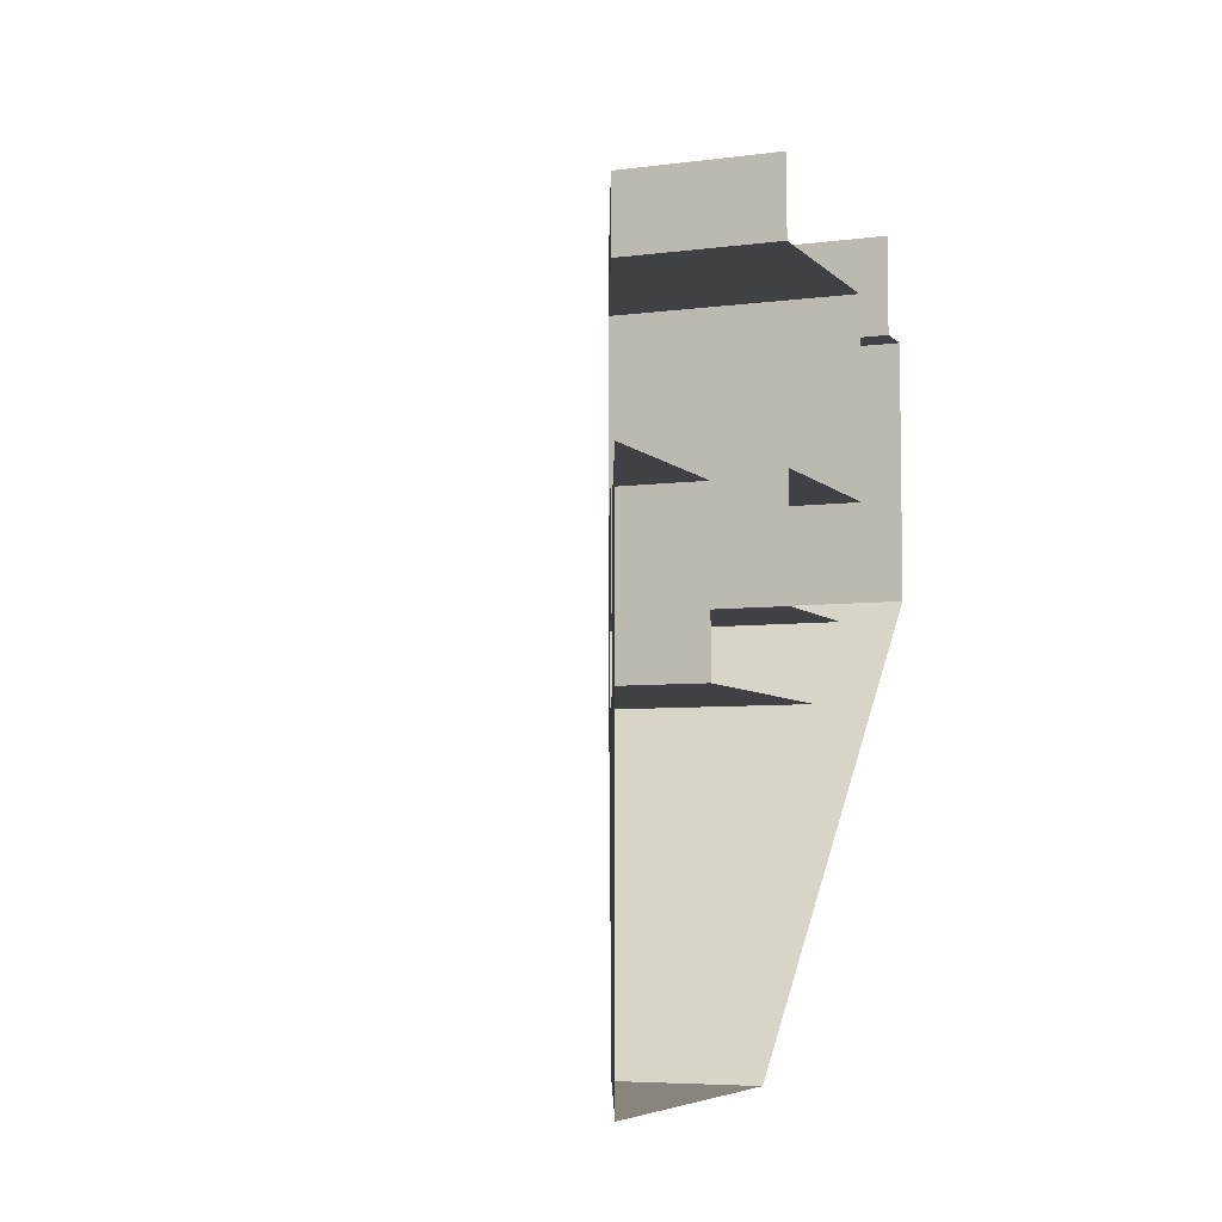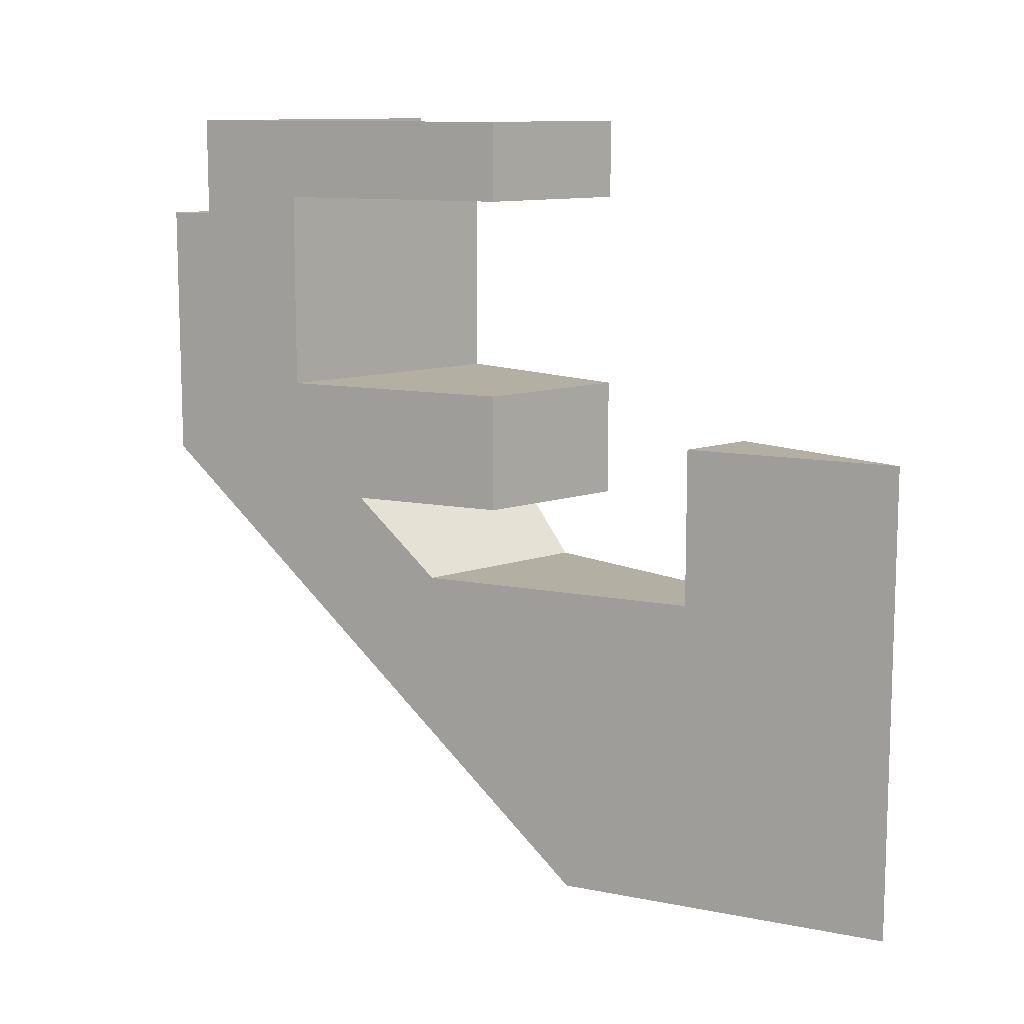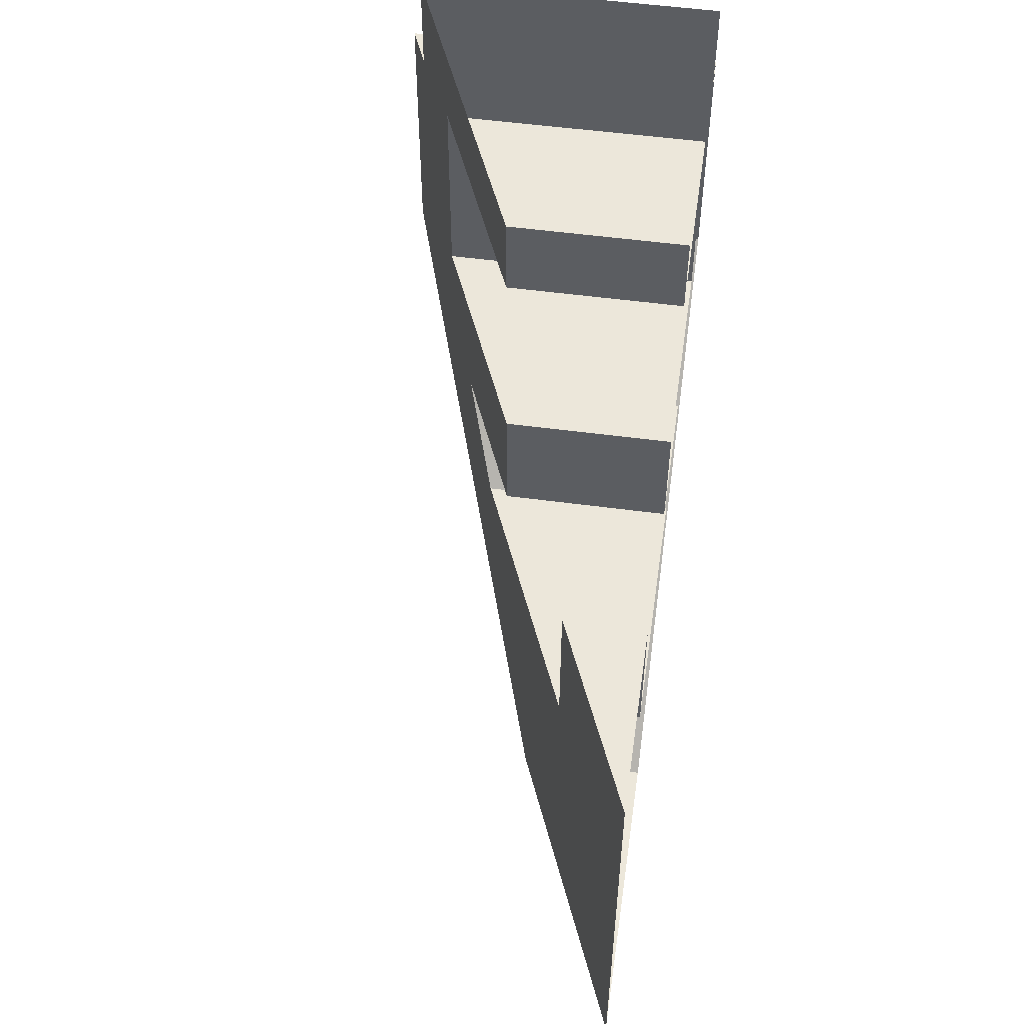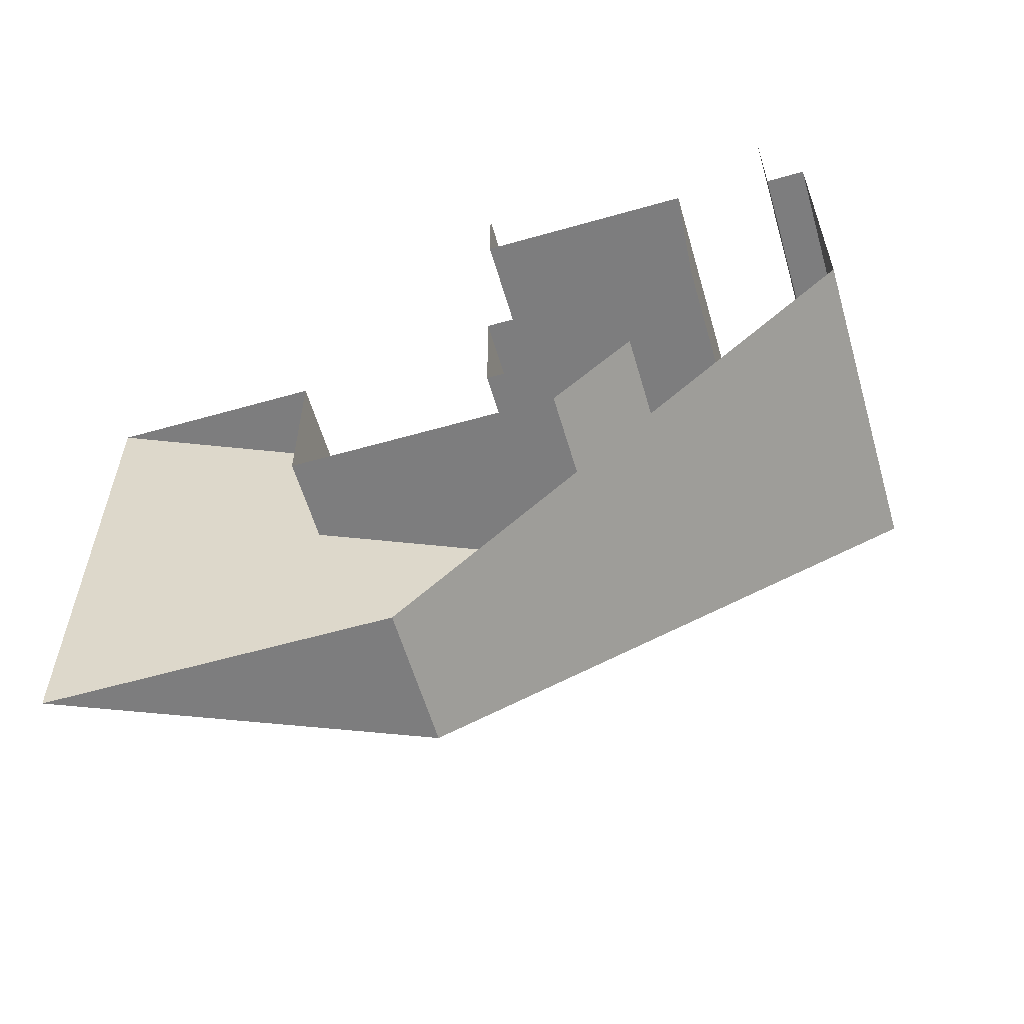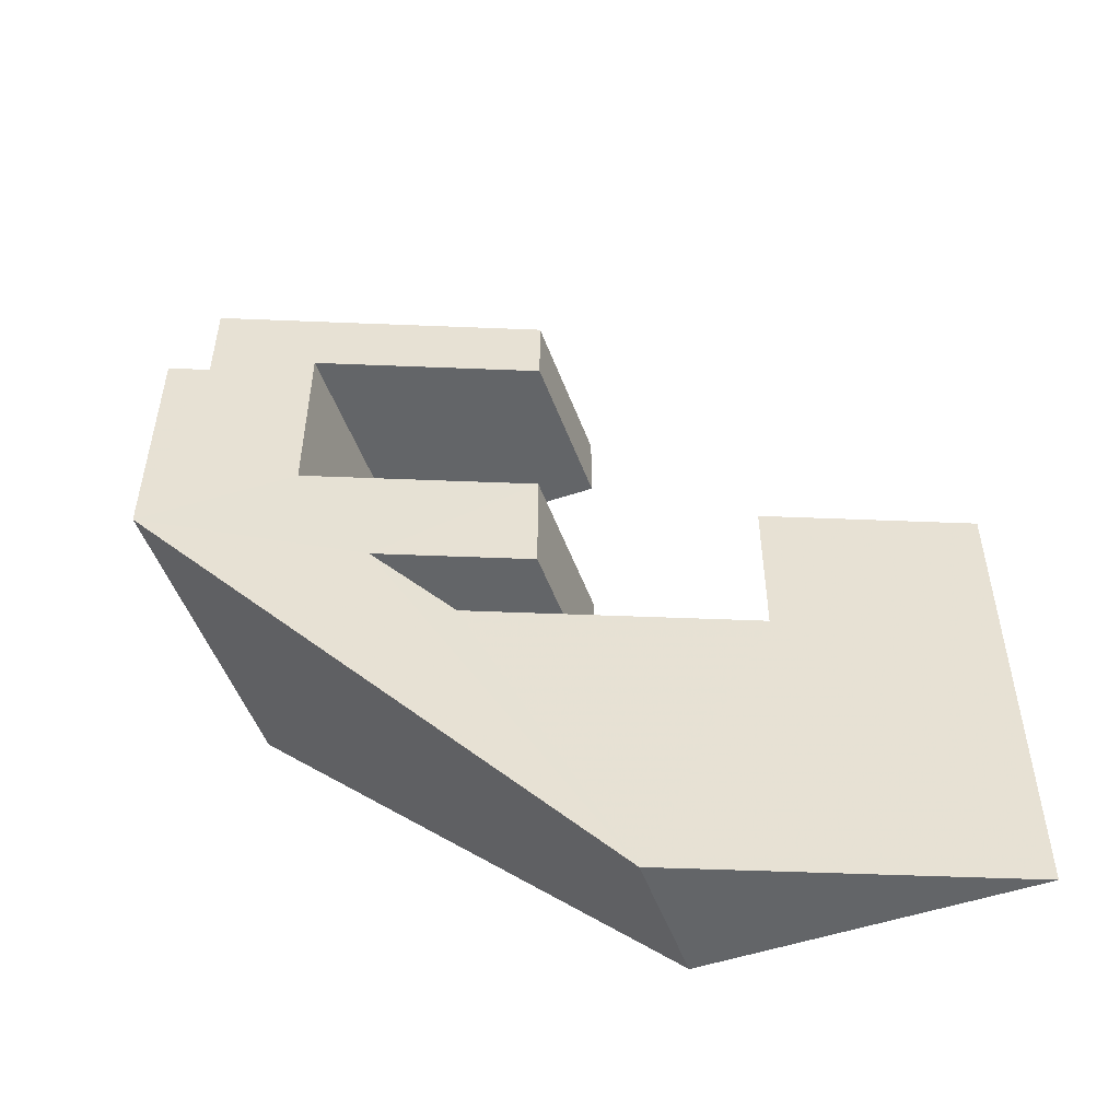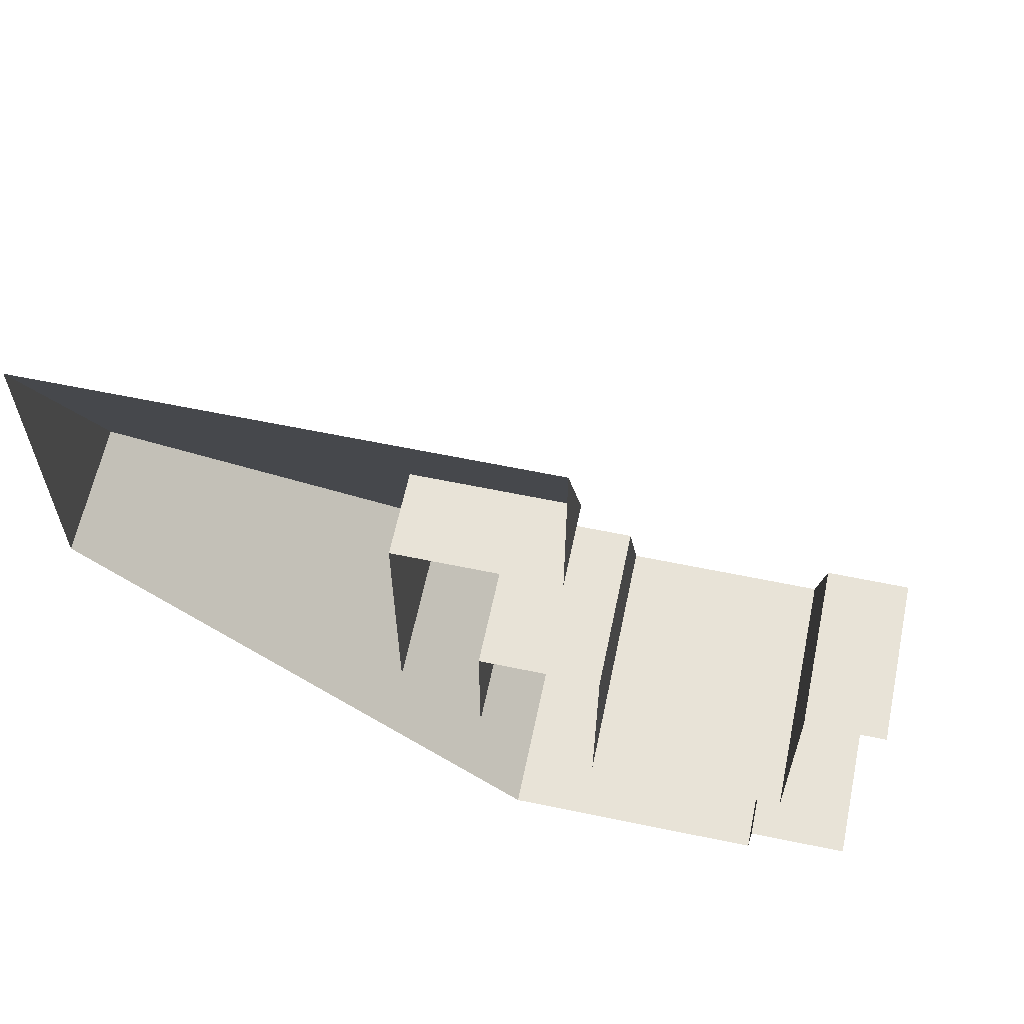
<metadata>
{"format":"obj","ext":"obj","renderer":"f3d","projection":"perspective","resolution":1024,"background":"white","views":[{"elev":-5.9,"azim":22.1,"up":"+Y"},{"elev":11.1,"azim":-41.3,"up":"+Y"},{"elev":53.2,"azim":8.2,"up":"+Y"},{"elev":-59.2,"azim":106.3,"up":"+Y"},{"elev":-51.4,"azim":-70.0,"up":"+Y"},{"elev":62.0,"azim":101.9,"up":"+Z"}]}
</metadata>
<code>
v 0 -1 0.5
v 0 -0.4 0.5
v -0.1036 -0.4 0.25
v -0.1036 -0.6 0.25
v -0.1036 -0.6 0.25
v -0.2423 -0.6 -0.085
v -0.1657 -1 0.1
v 0 -1 0.5
v -0.1657 -1 0.1
v -0.2423 -0.6 -0.085
v -0.2838 -0.5 -0.185
v -0.3935 -0.45 -0.45
v -0.2838 -0.5 -0.185
v -0.2071 -0.5 0
v -0.2071 -0.35 0
v -0.321 -0.35 -0.275
v -0.2838 -0.5 -0.185
v -0.321 -0.35 -0.275
v -0.3935 -0.45 -0.45
v -0.3935 -0.45 -0.45
v -0.321 -0.35 -0.275
v -0.3728 -0.125 -0.4
v -0.3935 -0.125 -0.45
v -0.2071 -0.1 0
v -0.2071 0 0
v -0.3728 0 -0.4
v -0.321 -0.1 -0.275
v -0.321 -0.35 -0.275
v -0.321 -0.1 -0.275
v -0.3728 0 -0.4
v -0.3728 -0.125 -0.4
v 0 -1 0.5
v -0.1657 -1 0.1
v 0 -1 0.1
v 0 -1 0.1
v -0.1657 -1 0.1
v -0.3935 -0.45 -0.45
v 0 -0.45 -0.45
v -0.3935 -0.125 -0.45
v 0 -0.125 -0.45
v 0 -0.45 -0.45
v -0.3935 -0.45 -0.45
v -0.3728 -0.125 -0.4
v 0 -0.125 -0.4
v 0 -0.125 -0.45
v -0.3935 -0.125 -0.45
v -0.3728 0 -0.4
v 0 0 -0.4
v 0 -0.125 -0.4
v -0.3728 -0.125 -0.4
v 0 -0.4 0.5
v 0 -0.4 0.25
v -0.1036 -0.4 0.25
v -0.1036 -0.4 0.25
v 0 -0.4 0.25
v 0 -0.6 0.25
v -0.1036 -0.6 0.25
v -0.1036 -0.6 0.25
v 0 -0.6 0.25
v 0 -0.6 -0.085
v -0.2423 -0.6 -0.085
v -0.2423 -0.6 -0.085
v 0 -0.6 -0.085
v 0 -0.5 -0.185
v -0.2838 -0.5 -0.185
v -0.2838 -0.5 -0.185
v 0 -0.5 -0.185
v 0 -0.5 0
v -0.2071 -0.5 0
v -0.2071 -0.35 0
v 0 -0.35 0
v 0 -0.35 -0.275
v -0.321 -0.35 -0.275
v -0.321 -0.1 -0.275
v 0 -0.1 -0.275
v 0 -0.1 0
v -0.2071 -0.1 0
v -0.2071 -0.5 0
v 0 -0.5 0
v 0 -0.35 0
v -0.2071 -0.35 0
v -0.321 -0.35 -0.275
v 0 -0.35 -0.275
v 0 -0.1 -0.275
v -0.321 -0.1 -0.275
v 0 -0.1 0
v 0 0 0
v -0.2071 0 0
v -0.2071 -0.1 0
g mesh7185321
f 1 2 3
f 3 4 1
f 5 6 7
f 7 8 5
f 9 10 11
f 11 12 9
f 13 14 15
f 15 16 13
f 17 18 19
f 20 21 22
f 22 23 20
f 24 25 26
f 26 27 24
f 28 29 30
f 30 31 28
f 32 33 34
f 35 36 37
f 37 38 35
g mesh7185322
f 39 40 41
f 41 42 39
f 43 44 45
f 45 46 43
g mesh7185324
f 47 48 49
f 49 50 47
f 51 52 53
g mesh7185326
f 54 55 56
f 56 57 54
f 58 59 60
f 60 61 58
f 62 63 64
f 64 65 62
f 66 67 68
f 68 69 66
f 70 71 72
f 72 73 70
f 74 75 76
f 76 77 74
g mesh7185328
f 78 79 80
f 80 81 78
g mesh7185330
f 82 83 84
f 84 85 82
g mesh7185332
f 86 87 88
f 88 89 86

</code>
